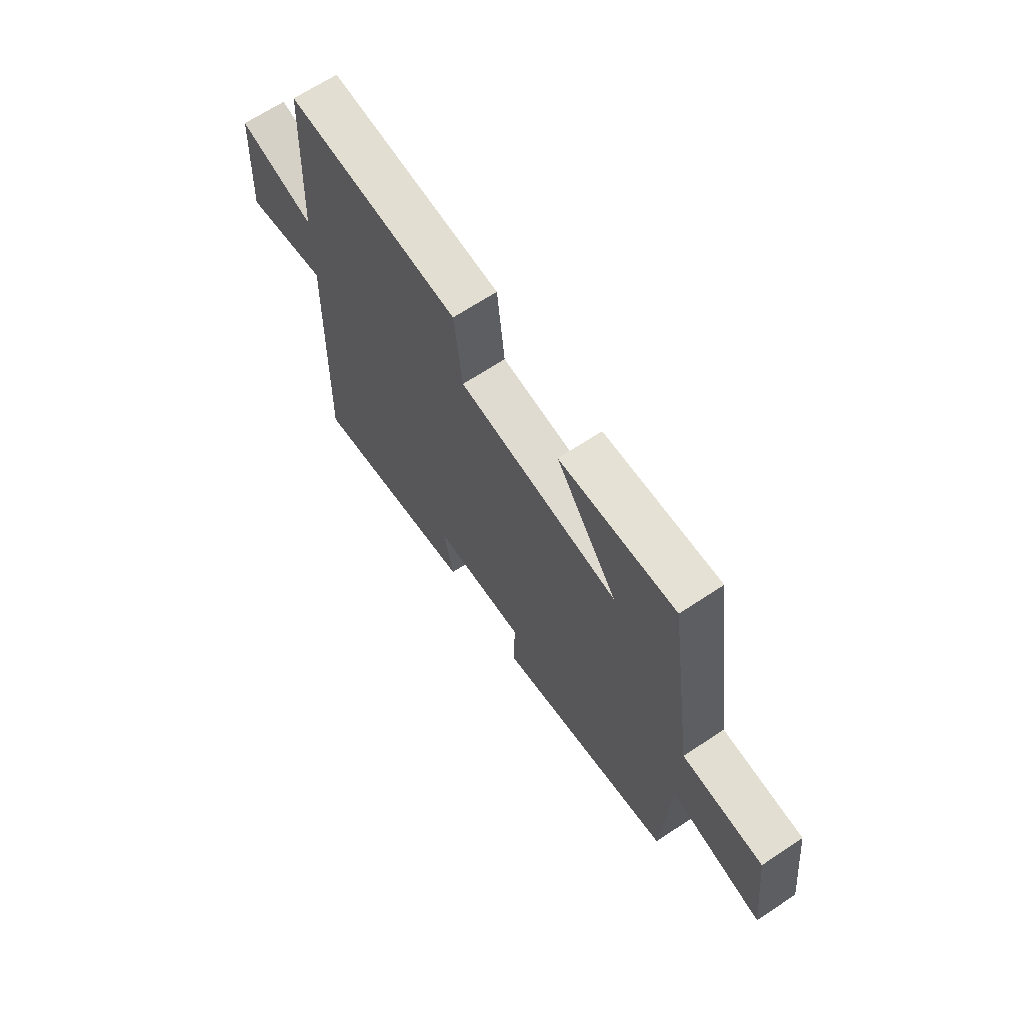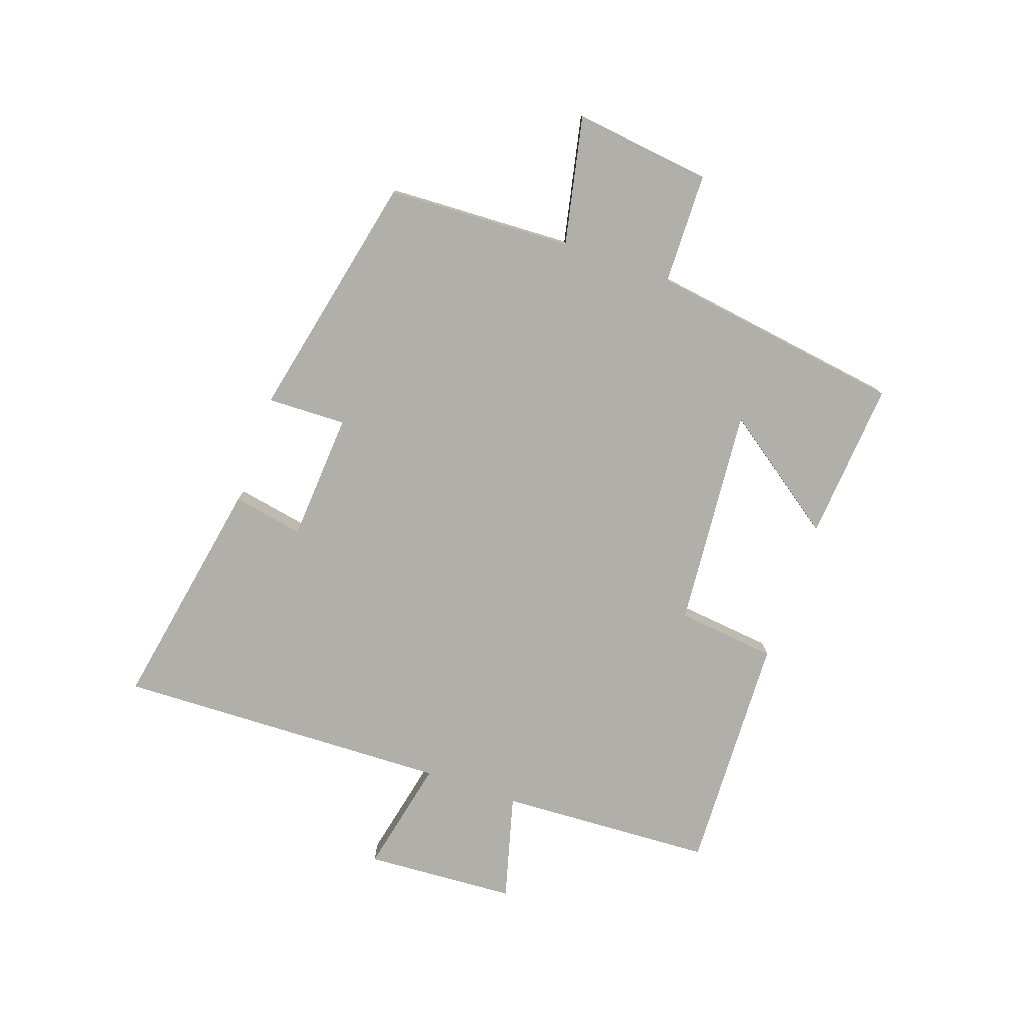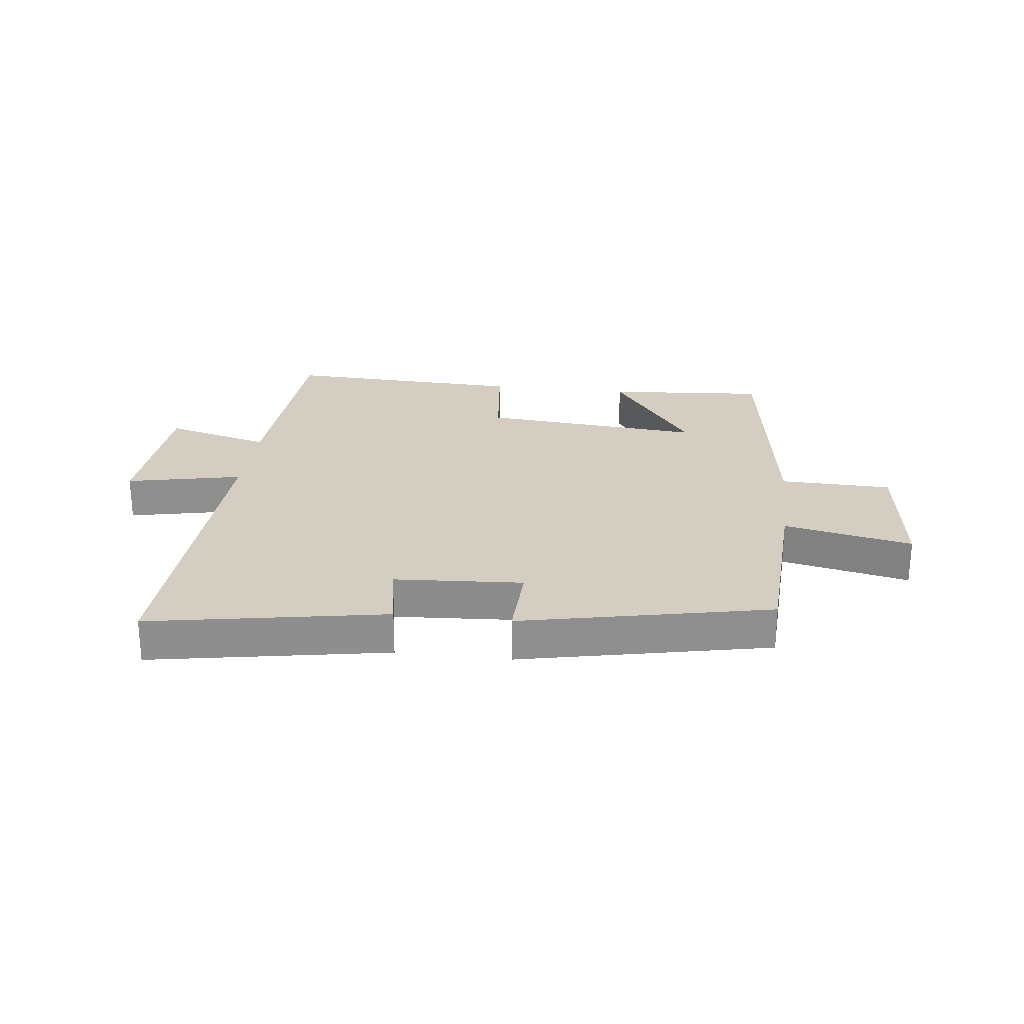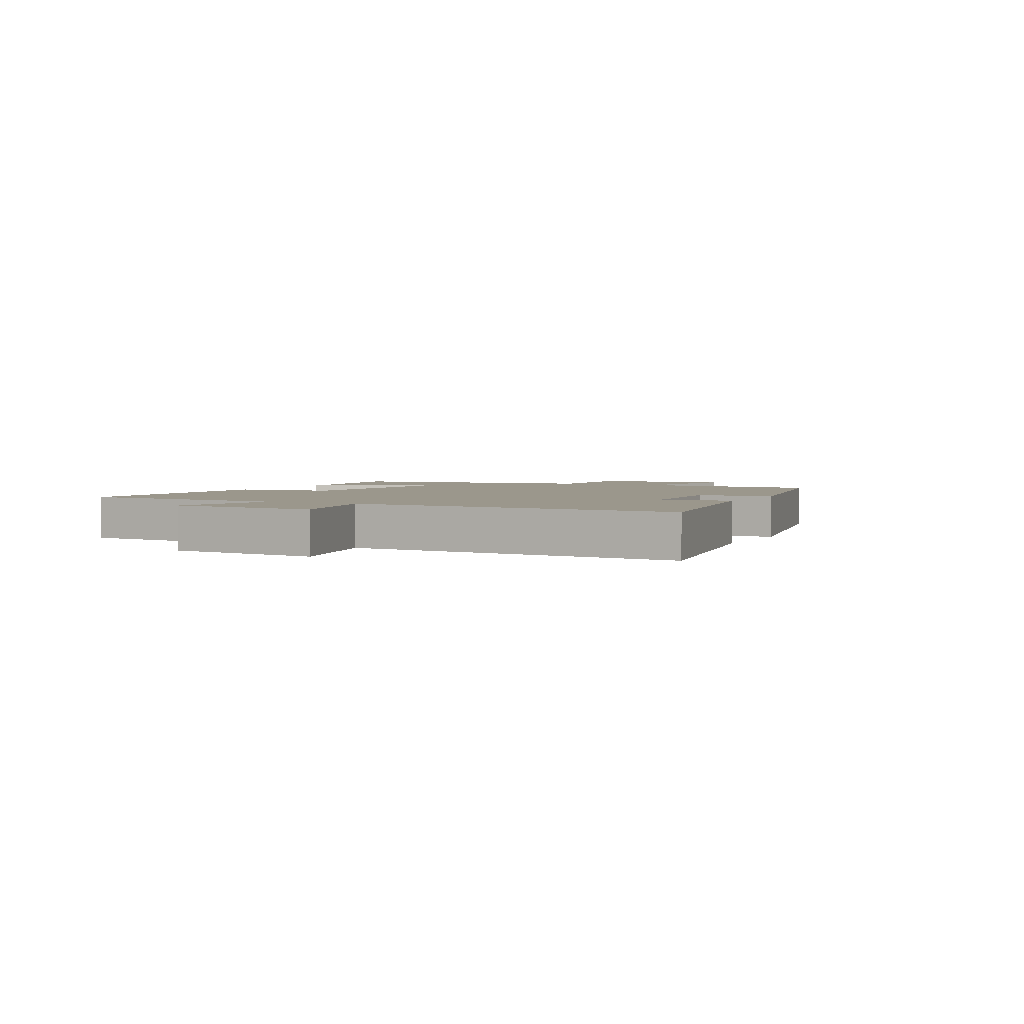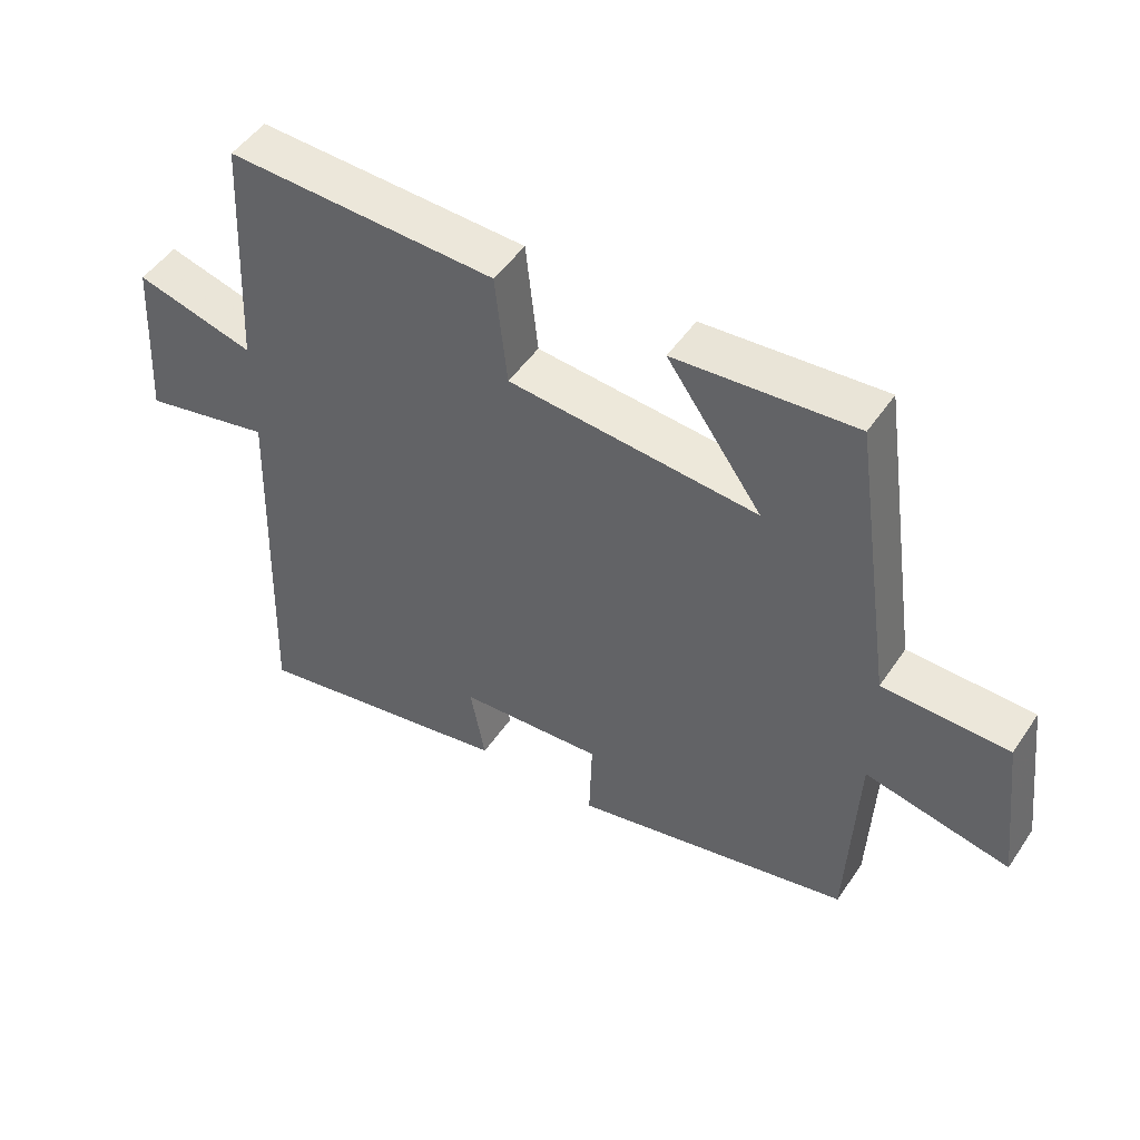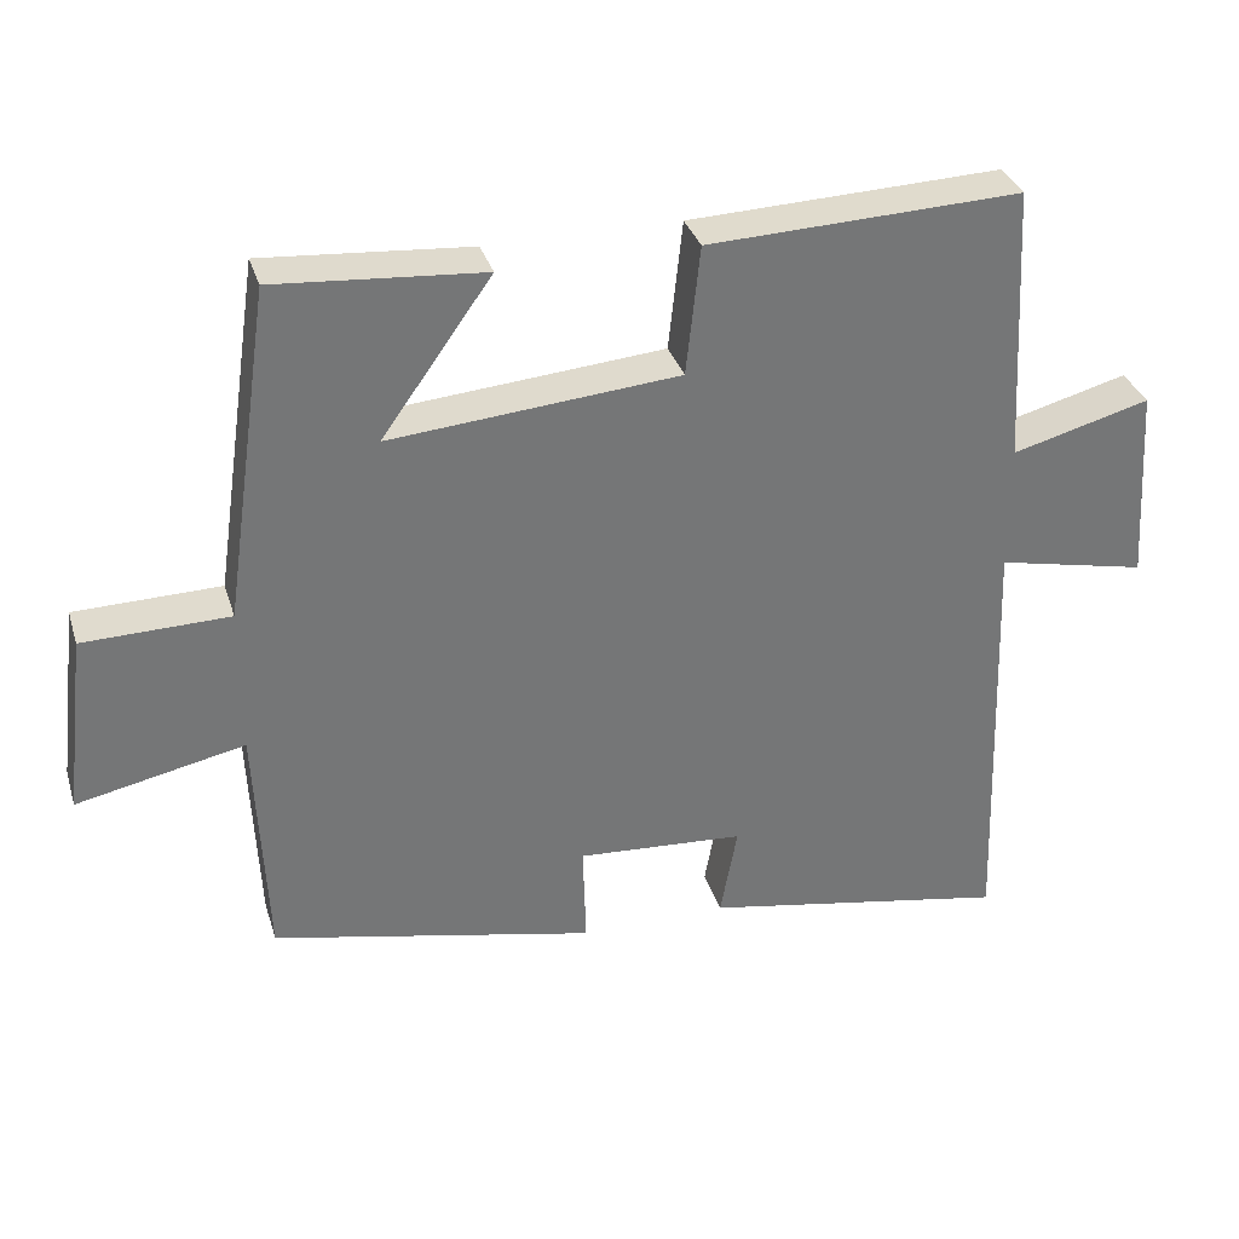
<metadata>
{"format":"obj","ext":"obj","renderer":"f3d","projection":"perspective","resolution":1024,"background":"white","views":[{"elev":66.6,"azim":-123.7,"up":"+Z"},{"elev":-78.0,"azim":-109.3,"up":"+Y"},{"elev":25.3,"azim":-173.1,"up":"+Y"},{"elev":2.8,"azim":117.2,"up":"+Y"},{"elev":49.3,"azim":-147.2,"up":"+Z"},{"elev":33.4,"azim":-16.3,"up":"+Z"}]}
</metadata>
<code>
v 0.519 0.07 -0.572
v 0.122 0.07 -0.5
v 0.144 0.07 -0.381
v -0.072 0.07 -0.367
v -0.068 0.07 -0.5
v -0.486 0.07 -0.41
v -0.5 0.07 -0.098
v -0.716 0.07 -0.144
v -0.688 0.07 0.088
v -0.5 0.07 0.092
v -0.438 0.07 0.521
v -0.17 0.07 0.5
v -0.312 0.07 0.301
v 0.06 0.07 0.333
v 0.078 0.07 0.5
v 0.481 0.07 0.515
v 0.5 0.07 0.155
v 0.678 0.07 0.203
v 0.694 0.07 -0.051
v 0.5 0.07 -0.009
v 0.519 0 -0.572
v 0.122 0 -0.5
v 0.144 0 -0.381
v -0.072 0 -0.367
v -0.068 0 -0.5
v -0.486 0 -0.41
v -0.5 0 -0.098
v -0.716 0 -0.144
v -0.688 0 0.088
v -0.5 0 0.092
v -0.438 0 0.521
v -0.17 0 0.5
v -0.312 0 0.301
v 0.06 0 0.333
v 0.078 0 0.5
v 0.481 0 0.515
v 0.5 0 0.155
v 0.678 0 0.203
v 0.694 0 -0.051
v 0.5 0 -0.009
f 17 18 19 20
f 16 17 20
f 15 16 20
f 14 15 20
f 13 14 20 1
f 10 11 12 13
f 10 13 1
f 7 8 9 10
f 6 7 10
f 5 6 10
f 4 5 10
f 3 4 10
f 3 10 1
f 1 2 3
f 40 39 38 37
f 40 37 36
f 40 36 35
f 40 35 34
f 21 40 34 33
f 33 32 31 30
f 21 33 30
f 30 29 28 27
f 30 27 26
f 30 26 25
f 30 25 24
f 30 24 23
f 21 30 23
f 23 22 21
f 1 21 22 2
f 2 22 23 3
f 3 23 24 4
f 4 24 25 5
f 5 25 26 6
f 6 26 27 7
f 7 27 28 8
f 8 28 29 9
f 9 29 30 10
f 10 30 31 11
f 11 31 32 12
f 12 32 33 13
f 13 33 34 14
f 14 34 35 15
f 15 35 36 16
f 16 36 37 17
f 17 37 38 18
f 18 38 39 19
f 19 39 40 20
f 20 40 21 1

</code>
